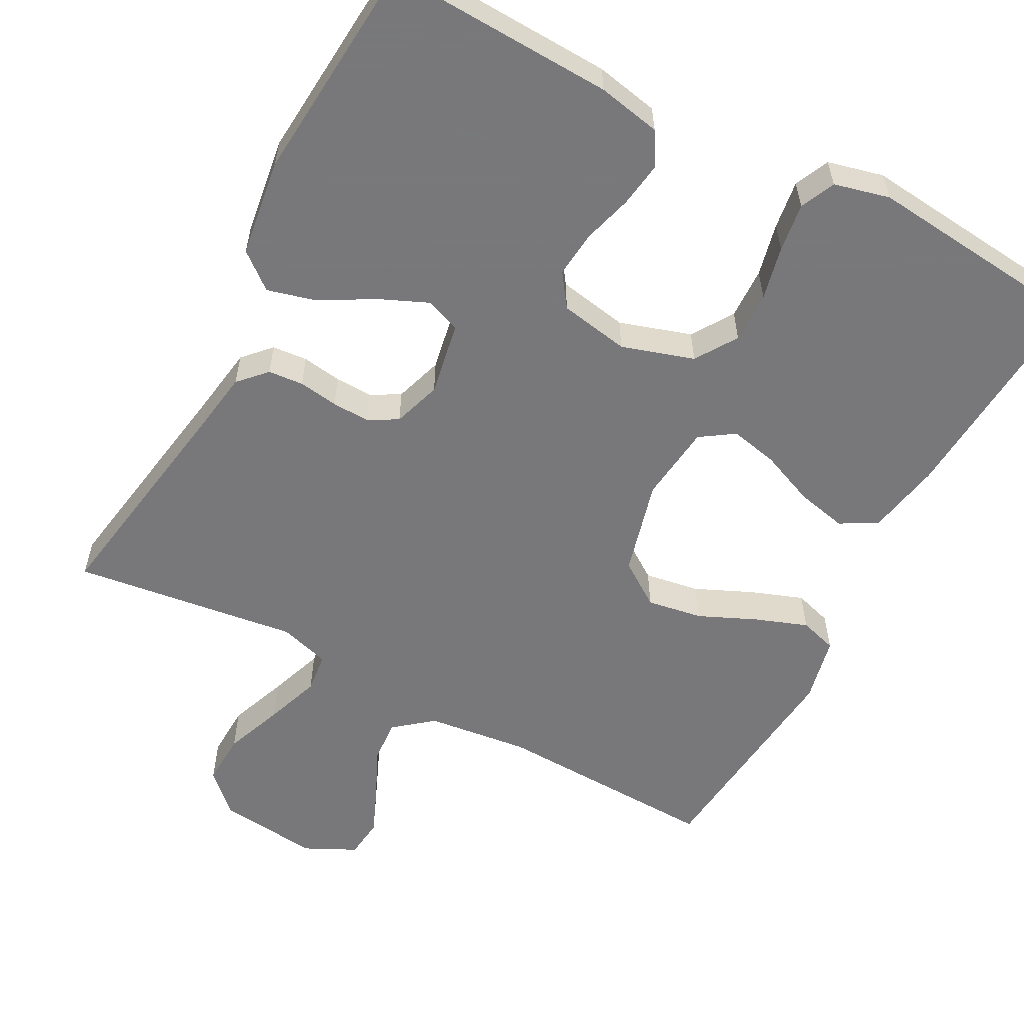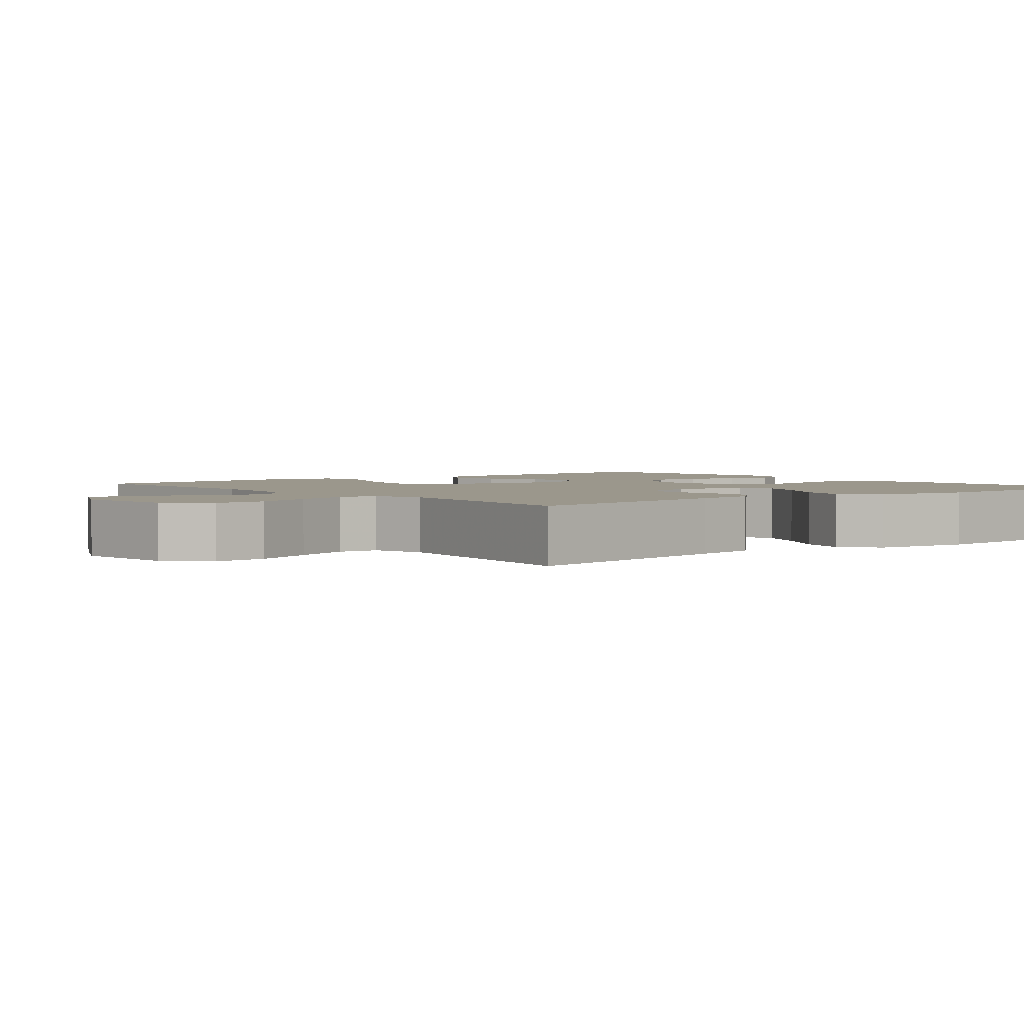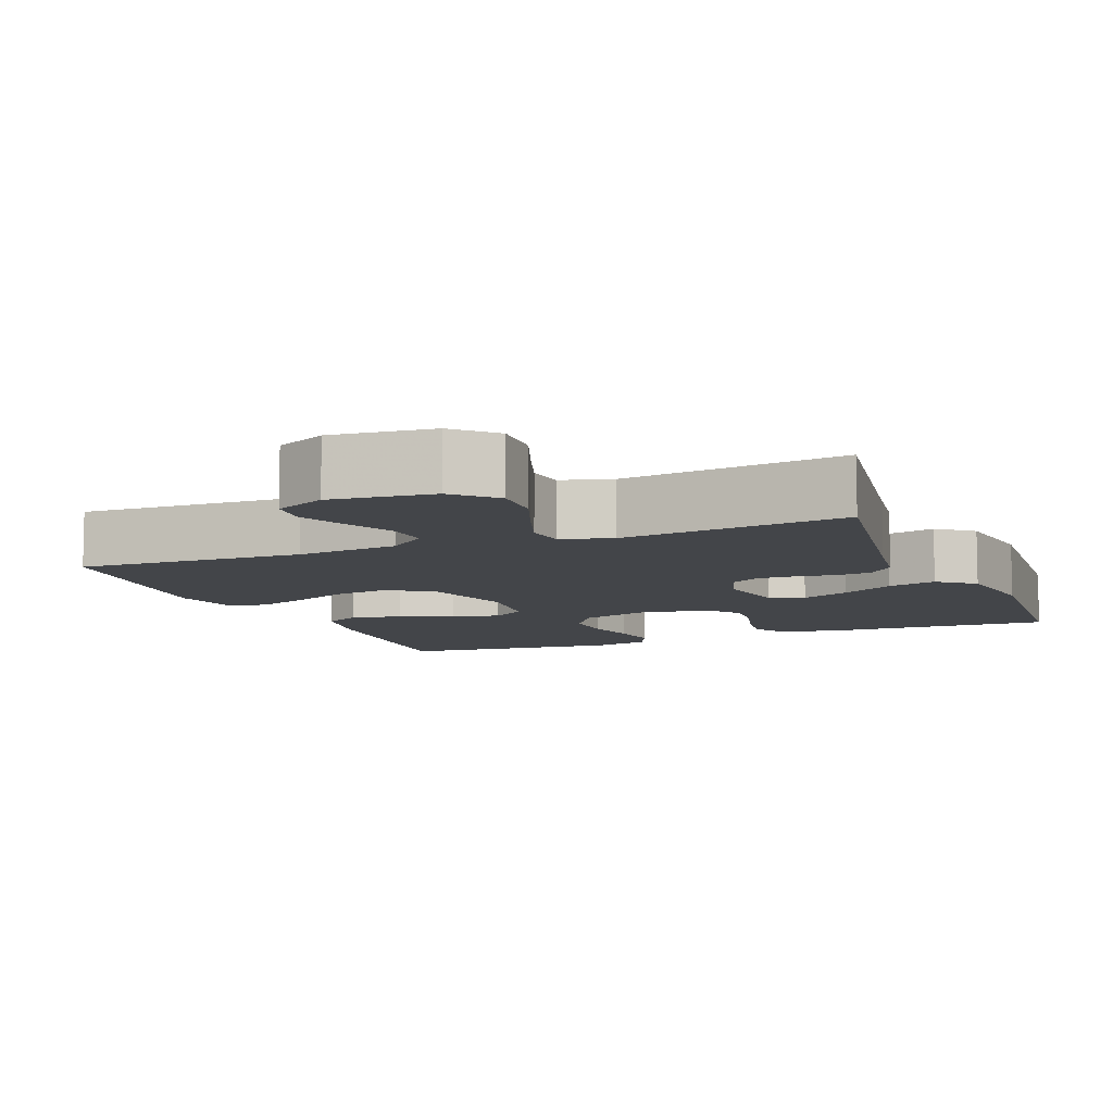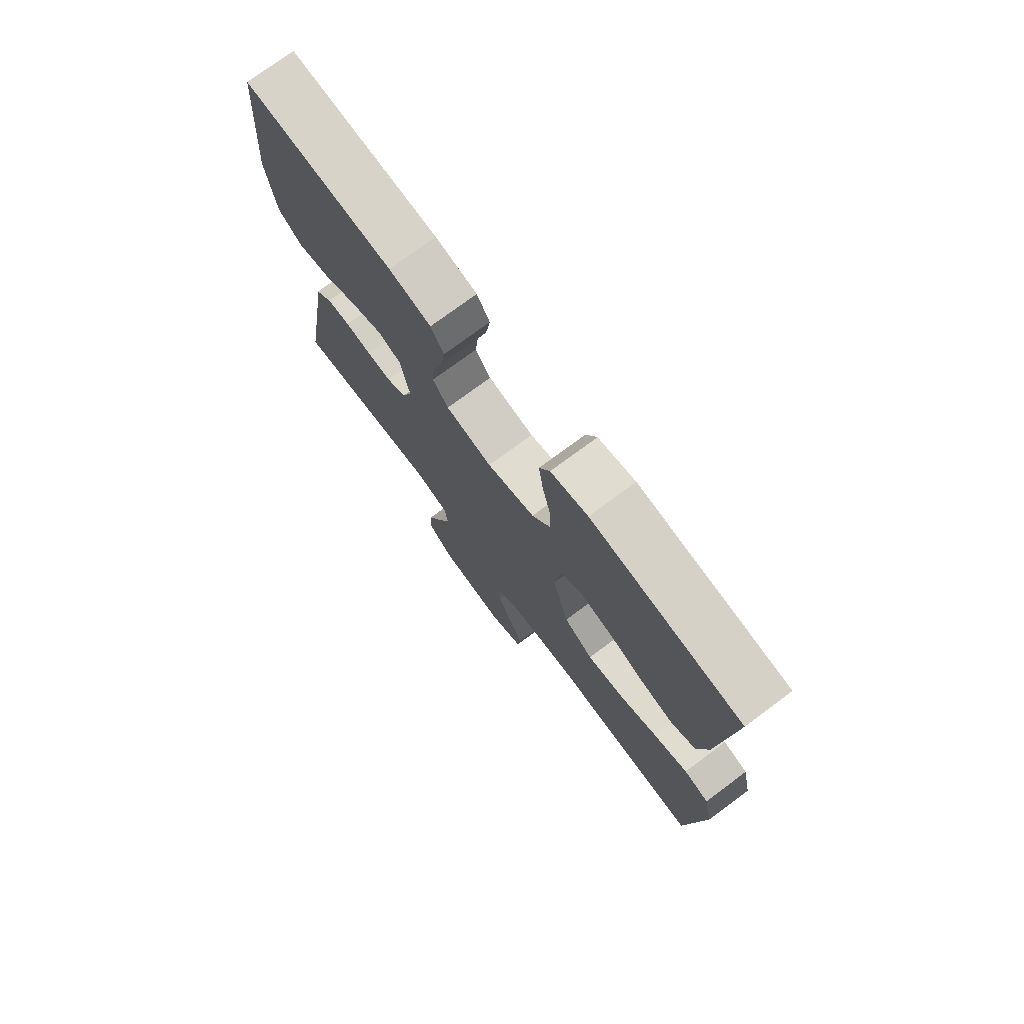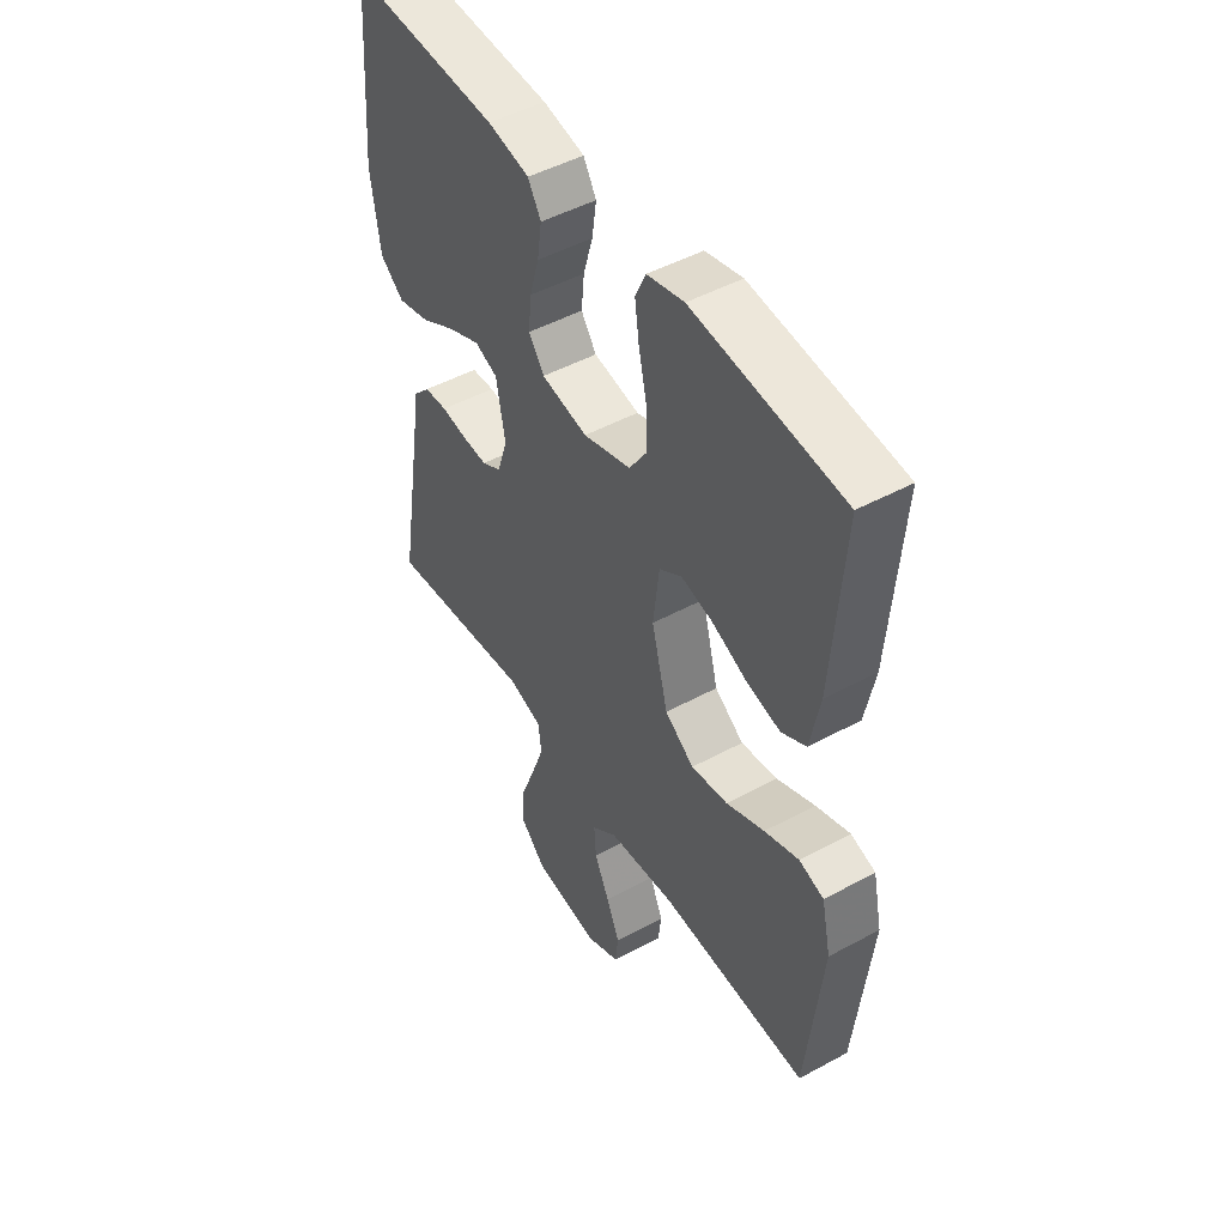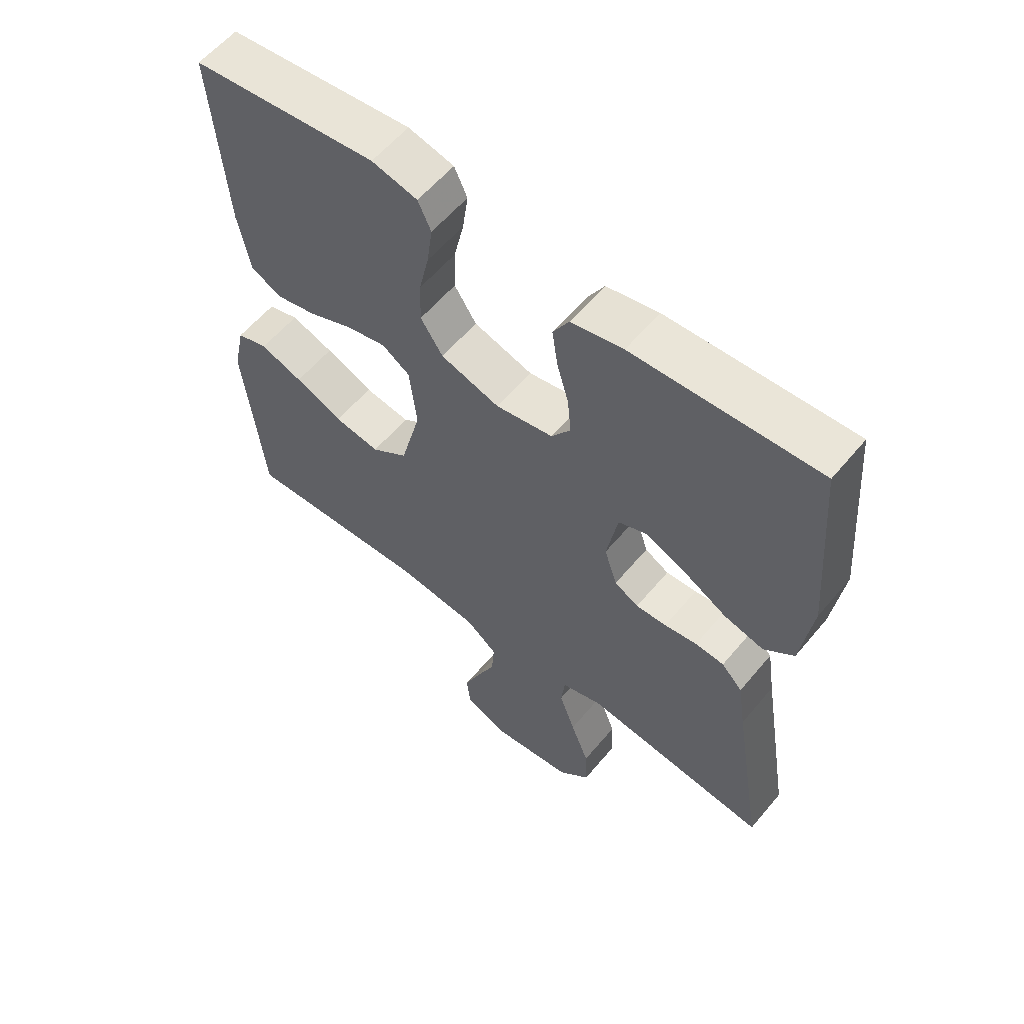
<metadata>
{"format":"obj","ext":"obj","renderer":"f3d","projection":"perspective","resolution":1024,"background":"white","views":[{"elev":-57.6,"azim":-27.9,"up":"+Y"},{"elev":2.6,"azim":-129.1,"up":"+Y"},{"elev":-8.7,"azim":-157.9,"up":"+Y"},{"elev":75.6,"azim":53.5,"up":"+Z"},{"elev":48.4,"azim":58.8,"up":"+Z"},{"elev":58.7,"azim":-140.5,"up":"+Z"}]}
</metadata>
<code>
v 0.5 0.07 0.5
v 0.478 0.07 0.2
v 0.459 0.07 0.101
v 0.41 0.07 0.074
v 0.343 0.07 0.089
v 0.271 0.07 0.119
v 0.207 0.07 0.133
v 0.162 0.07 0.103
v 0.15 0.07 0
v 0.183 0.07 -0.127
v 0.242 0.07 -0.168
v 0.316 0.07 -0.156
v 0.393 0.07 -0.122
v 0.462 0.07 -0.097
v 0.512 0.07 -0.112
v 0.531 0.07 -0.2
v 0.5 0.07 -0.5
v 0.2 0.07 -0.489
v 0.064 0.07 -0.505
v 0.013 0.07 -0.546
v 0.017 0.07 -0.604
v 0.047 0.07 -0.669
v 0.074 0.07 -0.733
v 0.068 0.07 -0.787
v 0 0.07 -0.82
v -0.135 0.07 -0.805
v -0.186 0.07 -0.755
v -0.183 0.07 -0.685
v -0.153 0.07 -0.607
v -0.127 0.07 -0.534
v -0.133 0.07 -0.481
v -0.2 0.07 -0.461
v -0.5 0.07 -0.5
v -0.45 0.07 -0.2
v -0.437 0.07 -0.116
v -0.403 0.07 -0.08
v -0.356 0.07 -0.076
v -0.303 0.07 -0.084
v -0.253 0.07 -0.086
v -0.214 0.07 -0.064
v -0.193 0.07 0
v -0.211 0.07 0.098
v -0.257 0.07 0.116
v -0.322 0.07 0.088
v -0.393 0.07 0.048
v -0.458 0.07 0.031
v -0.506 0.07 0.07
v -0.524 0.07 0.2
v -0.5 0.07 0.5
v -0.2 0.07 0.487
v -0.116 0.07 0.47
v -0.09 0.07 0.426
v -0.099 0.07 0.365
v -0.118 0.07 0.299
v -0.124 0.07 0.238
v -0.093 0.07 0.194
v 0 0.07 0.177
v 0.096 0.07 0.207
v 0.132 0.07 0.262
v 0.13 0.07 0.331
v 0.114 0.07 0.402
v 0.105 0.07 0.467
v 0.126 0.07 0.513
v 0.2 0.07 0.531
v 0.5 0 0.5
v 0.478 0 0.2
v 0.459 0 0.101
v 0.41 0 0.074
v 0.343 0 0.089
v 0.271 0 0.119
v 0.207 0 0.133
v 0.162 0 0.103
v 0.15 0 0
v 0.183 0 -0.127
v 0.242 0 -0.168
v 0.316 0 -0.156
v 0.393 0 -0.122
v 0.462 0 -0.097
v 0.512 0 -0.112
v 0.531 0 -0.2
v 0.5 0 -0.5
v 0.2 0 -0.489
v 0.064 0 -0.505
v 0.013 0 -0.546
v 0.017 0 -0.604
v 0.047 0 -0.669
v 0.074 0 -0.733
v 0.068 0 -0.787
v 0 0 -0.82
v -0.135 0 -0.805
v -0.186 0 -0.755
v -0.183 0 -0.685
v -0.153 0 -0.607
v -0.127 0 -0.534
v -0.133 0 -0.481
v -0.2 0 -0.461
v -0.5 0 -0.5
v -0.45 0 -0.2
v -0.437 0 -0.116
v -0.403 0 -0.08
v -0.356 0 -0.076
v -0.303 0 -0.084
v -0.253 0 -0.086
v -0.214 0 -0.064
v -0.193 0 0
v -0.211 0 0.098
v -0.257 0 0.116
v -0.322 0 0.088
v -0.393 0 0.048
v -0.458 0 0.031
v -0.506 0 0.07
v -0.524 0 0.2
v -0.5 0 0.5
v -0.2 0 0.487
v -0.116 0 0.47
v -0.09 0 0.426
v -0.099 0 0.365
v -0.118 0 0.299
v -0.124 0 0.238
v -0.093 0 0.194
v 0 0 0.177
v 0.096 0 0.207
v 0.132 0 0.262
v 0.13 0 0.331
v 0.114 0 0.402
v 0.105 0 0.467
v 0.126 0 0.513
v 0.2 0 0.531
f 60 61 62 63
f 59 60 63 64
f 51 52 53 54
f 51 54 55
f 50 51 55
f 49 50 55
f 48 49 55 56
f 44 45 46 47
f 43 44 47 48
f 35 36 37 38
f 34 35 38 39
f 32 33 34 39
f 31 32 39 40
f 26 27 28 29
f 26 29 30
f 25 26 30
f 24 25 30 31
f 21 22 23 24
f 15 16 17 18
f 15 18 19
f 12 13 14 15
f 12 15 19 20
f 3 4 5 6
f 3 6 7
f 2 3 7
f 59 64 1 2
f 58 59 2 7
f 57 58 7 8
f 43 48 56 57
f 42 43 57 8
f 41 42 8 9
f 40 41 9 10
f 21 24 31 40
f 20 21 40
f 20 40 10 11
f 11 12 20
f 127 126 125 124
f 128 127 124 123
f 118 117 116 115
f 119 118 115
f 119 115 114
f 119 114 113
f 120 119 113 112
f 111 110 109 108
f 112 111 108 107
f 102 101 100 99
f 103 102 99 98
f 103 98 97 96
f 104 103 96 95
f 93 92 91 90
f 94 93 90
f 94 90 89
f 95 94 89 88
f 88 87 86 85
f 82 81 80 79
f 83 82 79
f 79 78 77 76
f 84 83 79 76
f 70 69 68 67
f 71 70 67
f 71 67 66
f 66 65 128 123
f 71 66 123 122
f 72 71 122 121
f 121 120 112 107
f 72 121 107 106
f 73 72 106 105
f 74 73 105 104
f 104 95 88 85
f 104 85 84
f 75 74 104 84
f 84 76 75
f 1 65 66 2
f 2 66 67 3
f 3 67 68 4
f 4 68 69 5
f 5 69 70 6
f 6 70 71 7
f 7 71 72 8
f 8 72 73 9
f 9 73 74 10
f 10 74 75 11
f 11 75 76 12
f 12 76 77 13
f 13 77 78 14
f 14 78 79 15
f 15 79 80 16
f 16 80 81 17
f 17 81 82 18
f 18 82 83 19
f 19 83 84 20
f 20 84 85 21
f 21 85 86 22
f 22 86 87 23
f 23 87 88 24
f 24 88 89 25
f 25 89 90 26
f 26 90 91 27
f 27 91 92 28
f 28 92 93 29
f 29 93 94 30
f 30 94 95 31
f 31 95 96 32
f 32 96 97 33
f 33 97 98 34
f 34 98 99 35
f 35 99 100 36
f 36 100 101 37
f 37 101 102 38
f 38 102 103 39
f 39 103 104 40
f 40 104 105 41
f 41 105 106 42
f 42 106 107 43
f 43 107 108 44
f 44 108 109 45
f 45 109 110 46
f 46 110 111 47
f 47 111 112 48
f 48 112 113 49
f 49 113 114 50
f 50 114 115 51
f 51 115 116 52
f 52 116 117 53
f 53 117 118 54
f 54 118 119 55
f 55 119 120 56
f 56 120 121 57
f 57 121 122 58
f 58 122 123 59
f 59 123 124 60
f 60 124 125 61
f 61 125 126 62
f 62 126 127 63
f 63 127 128 64
f 64 128 65 1

</code>
